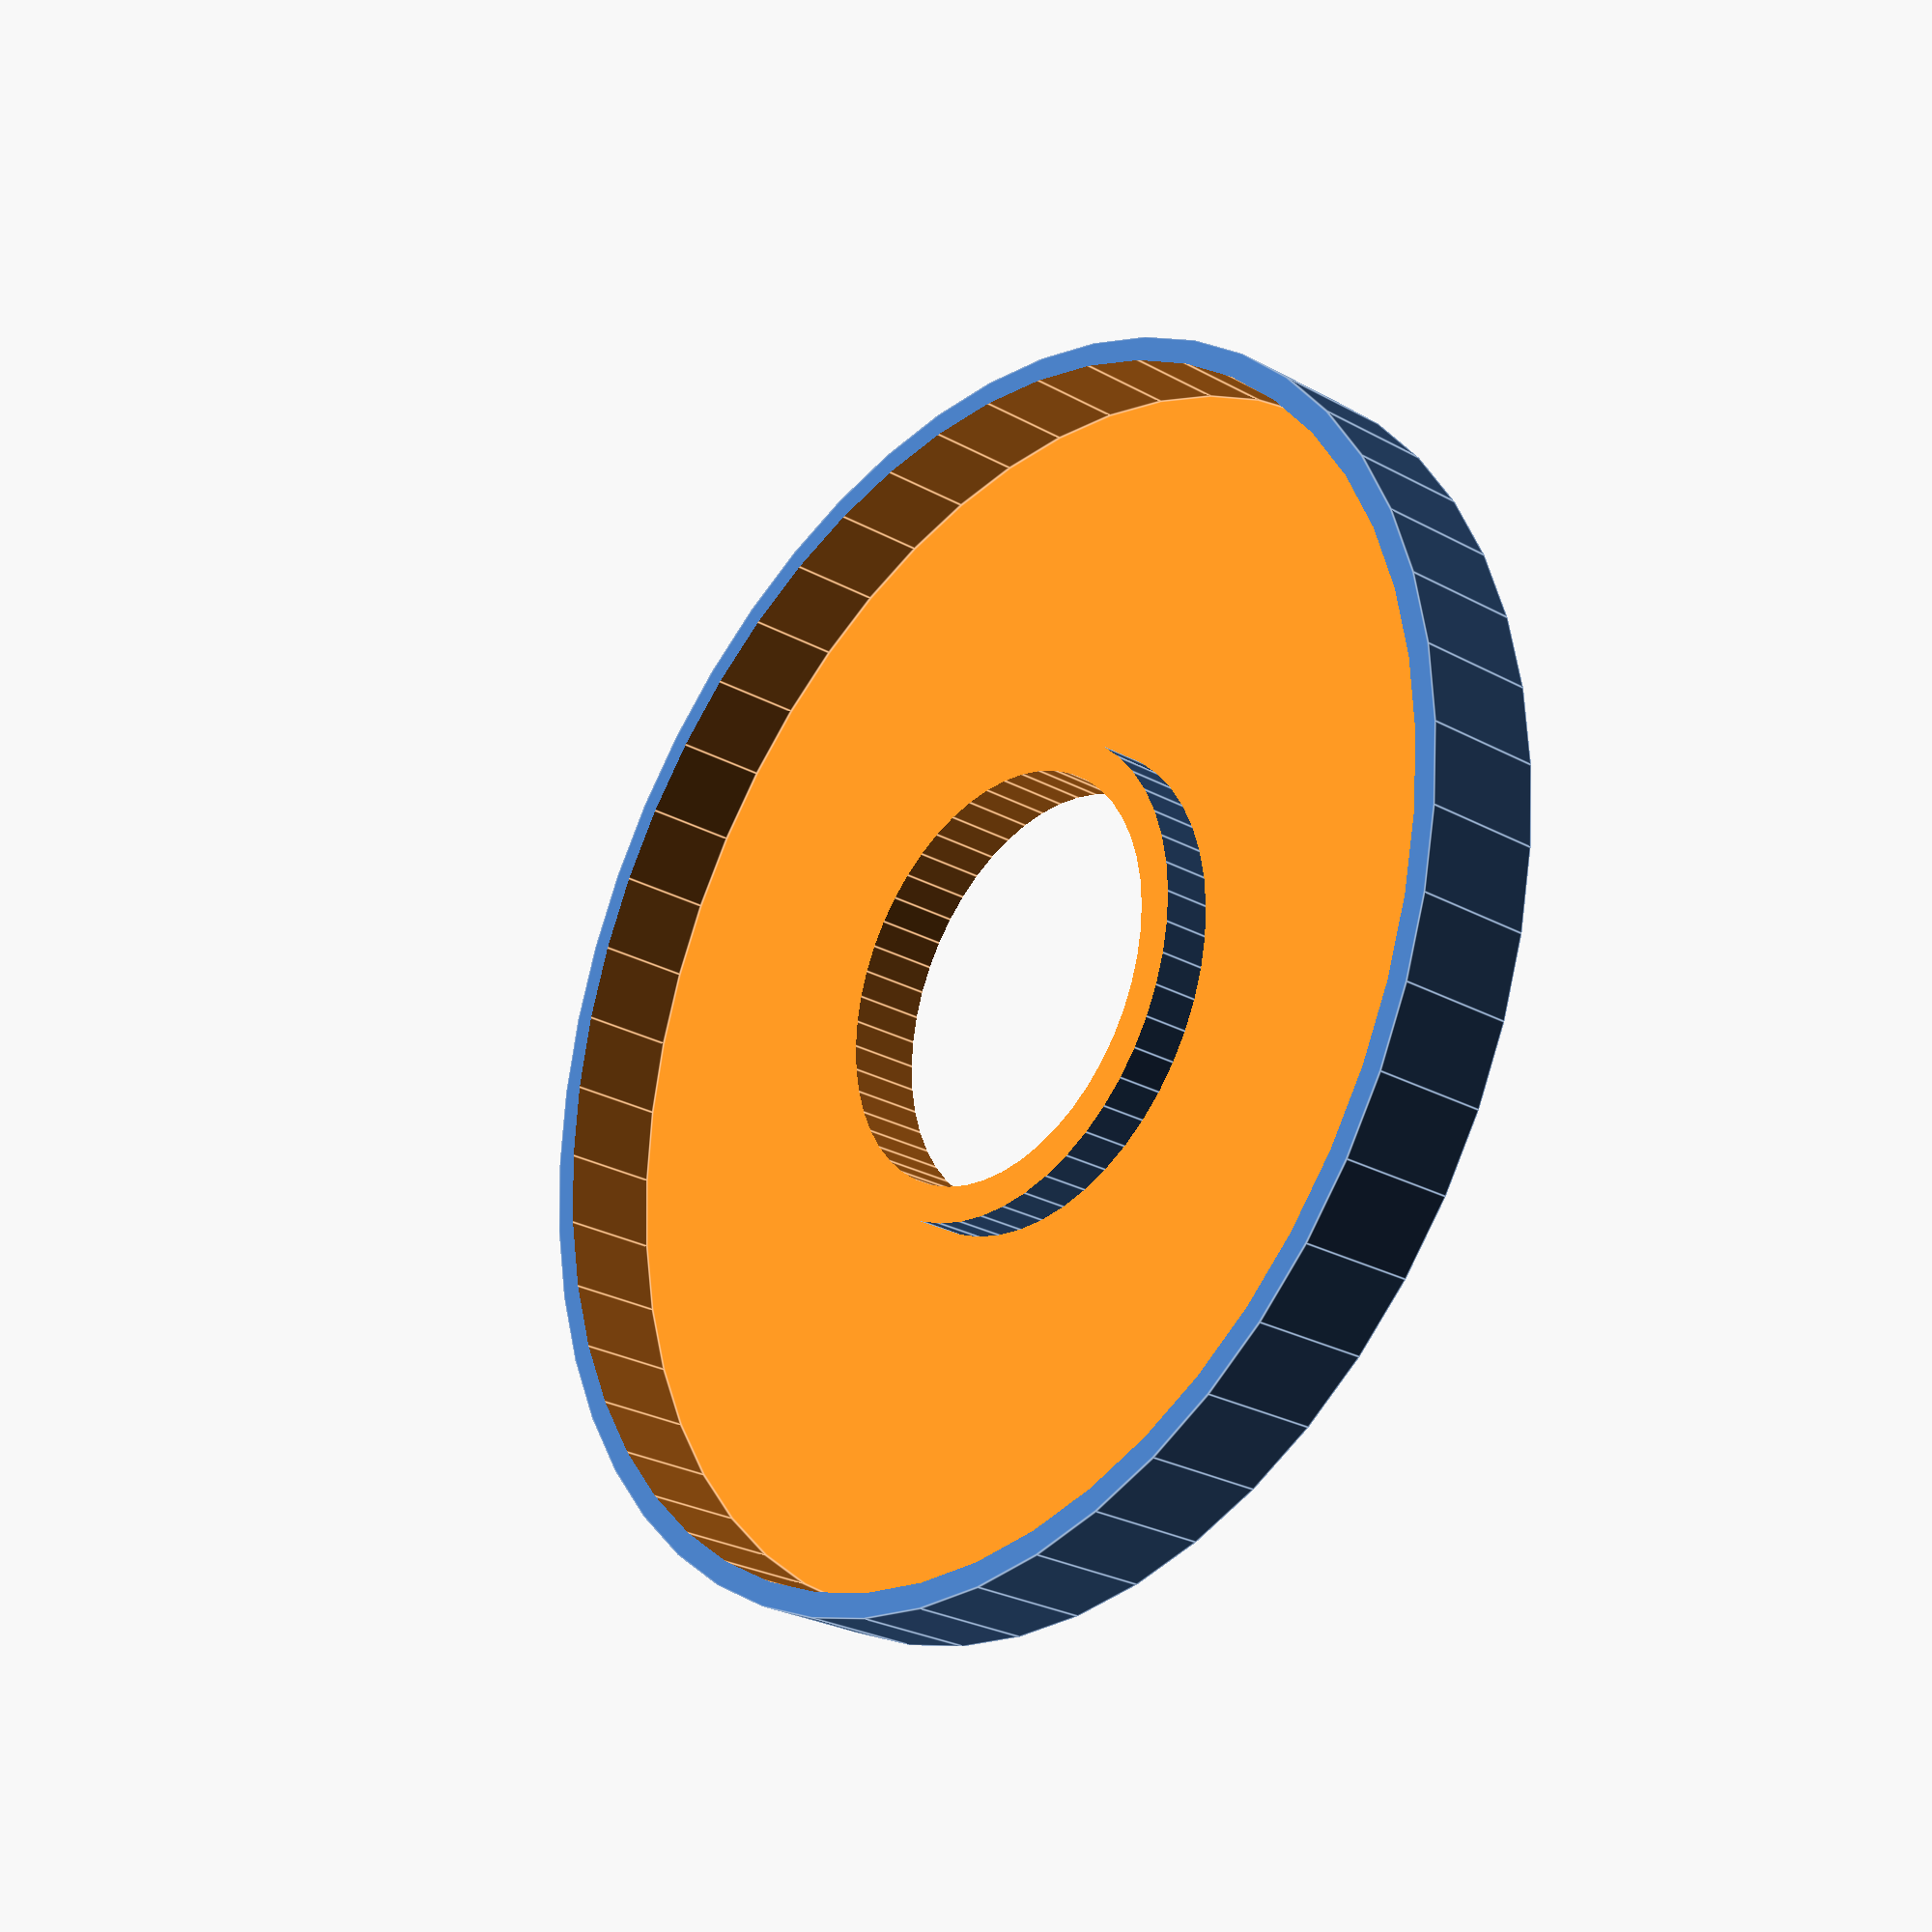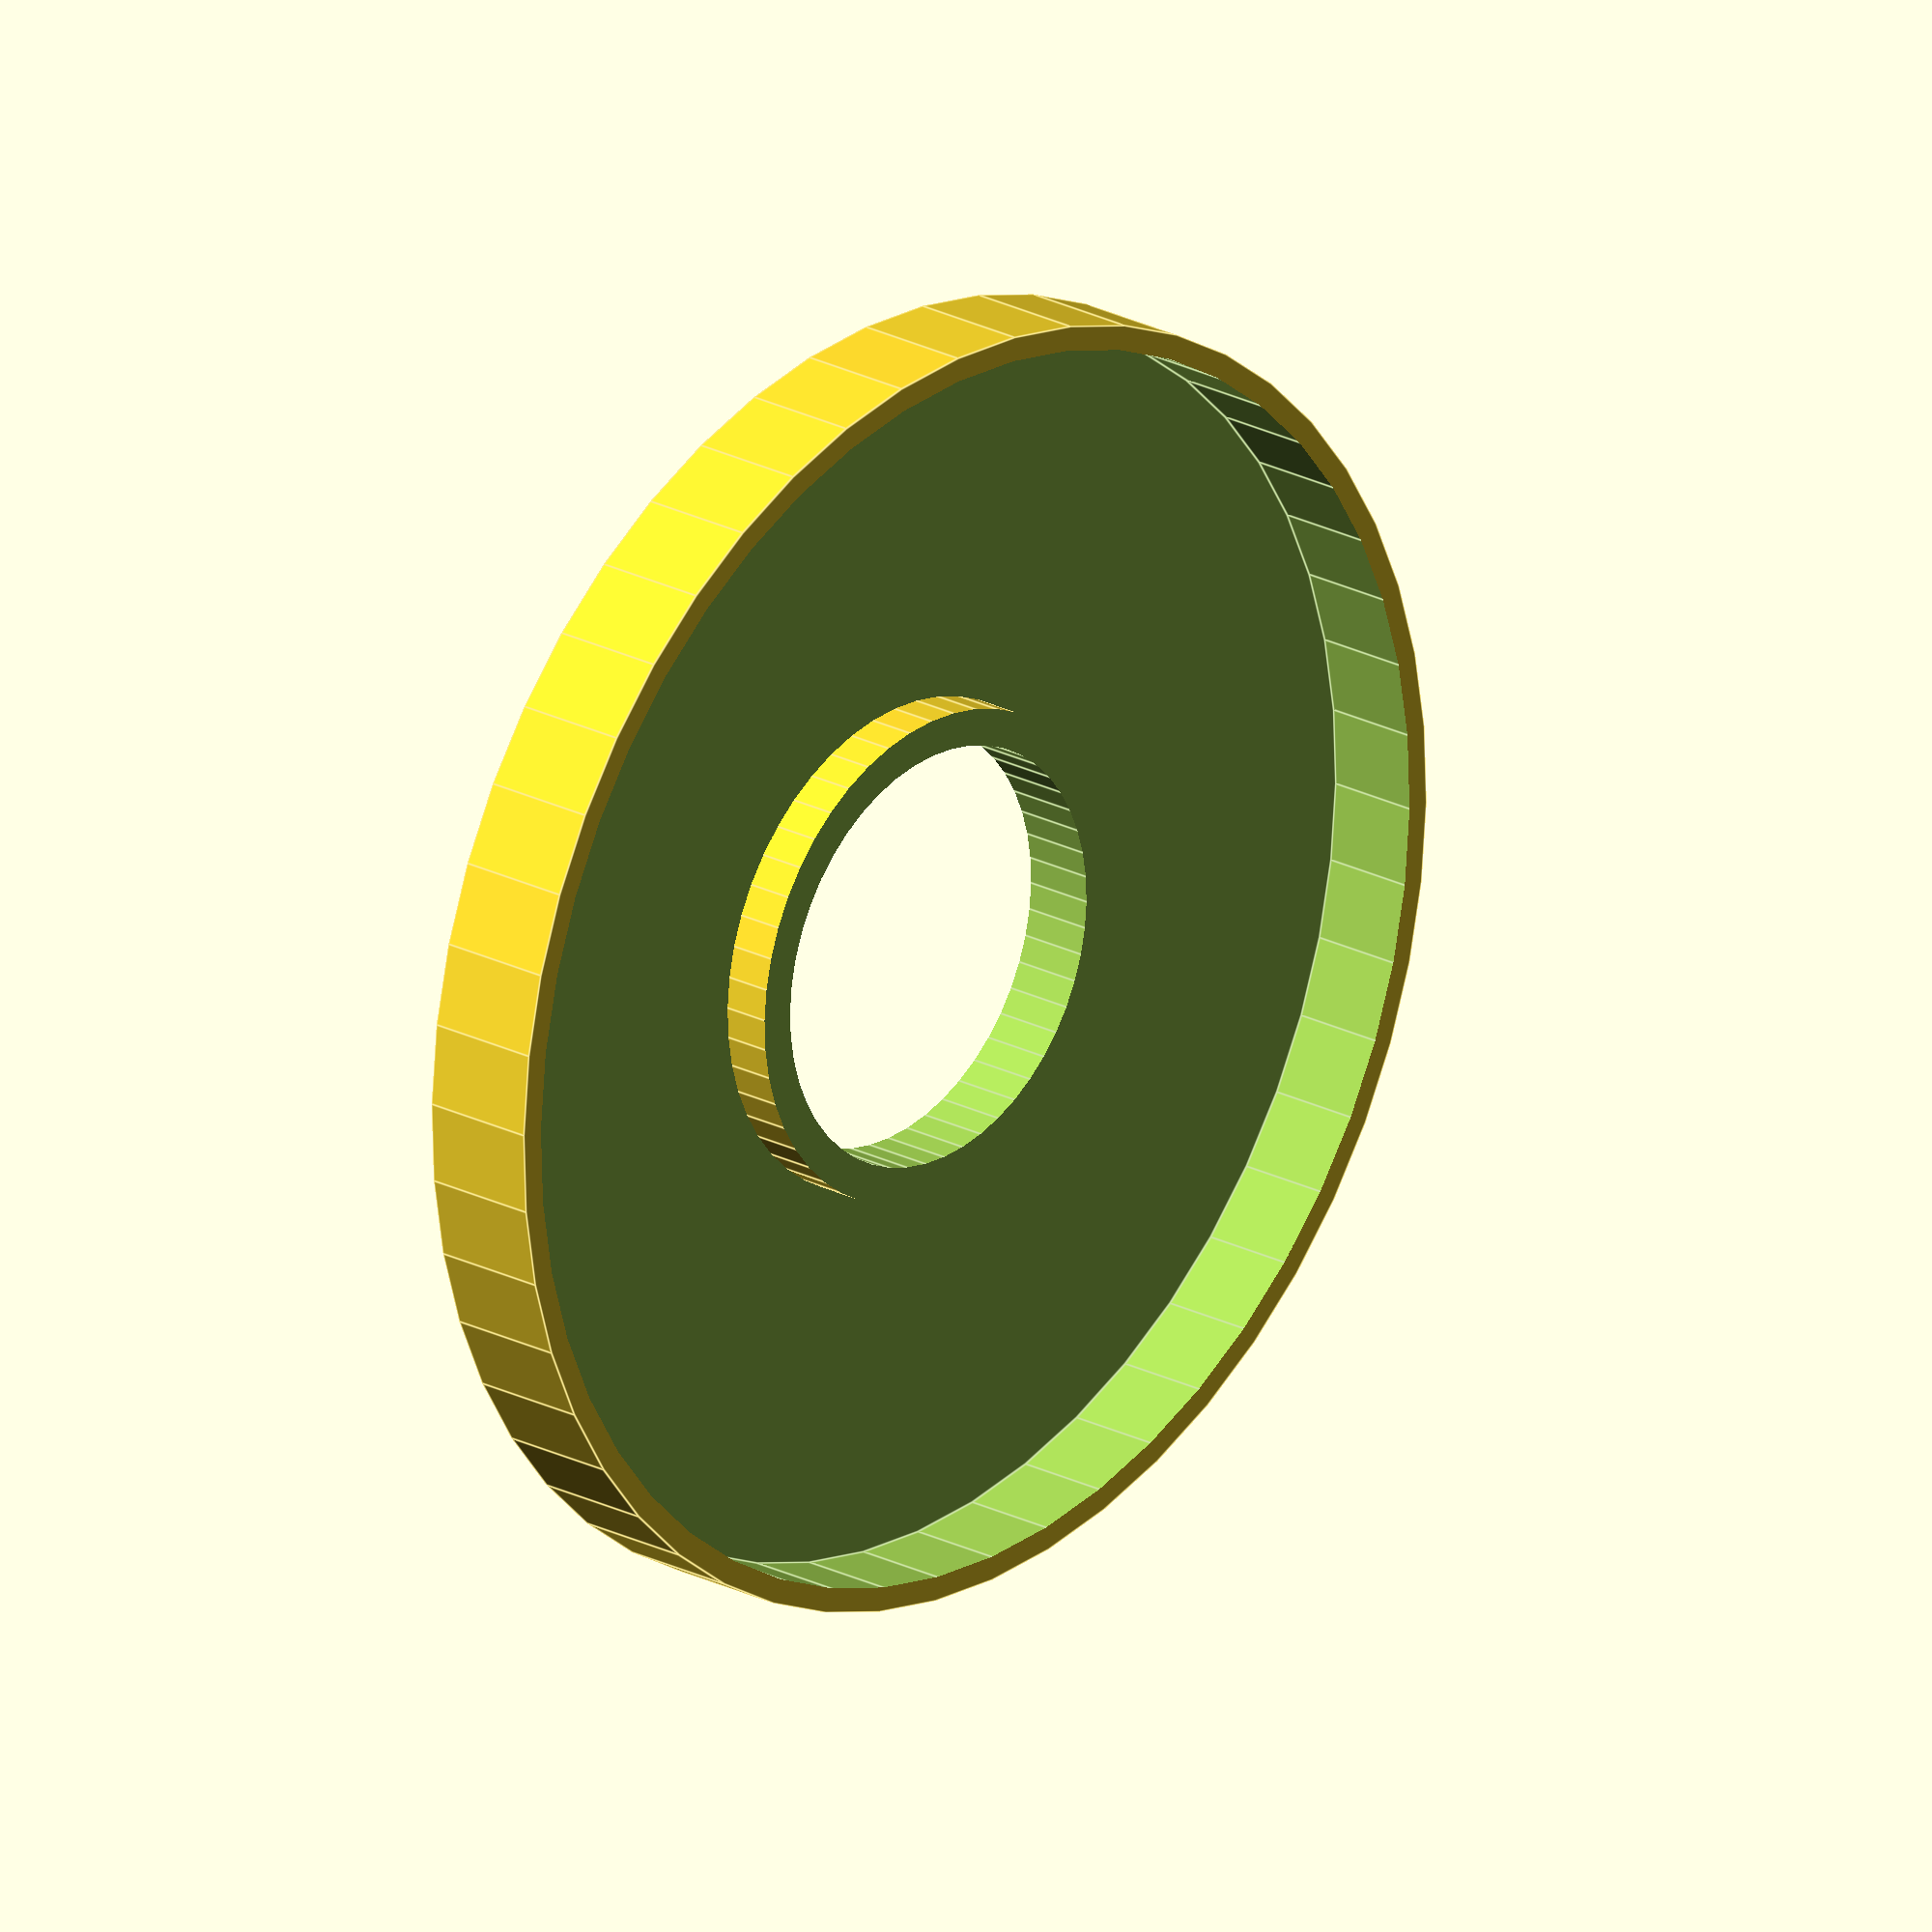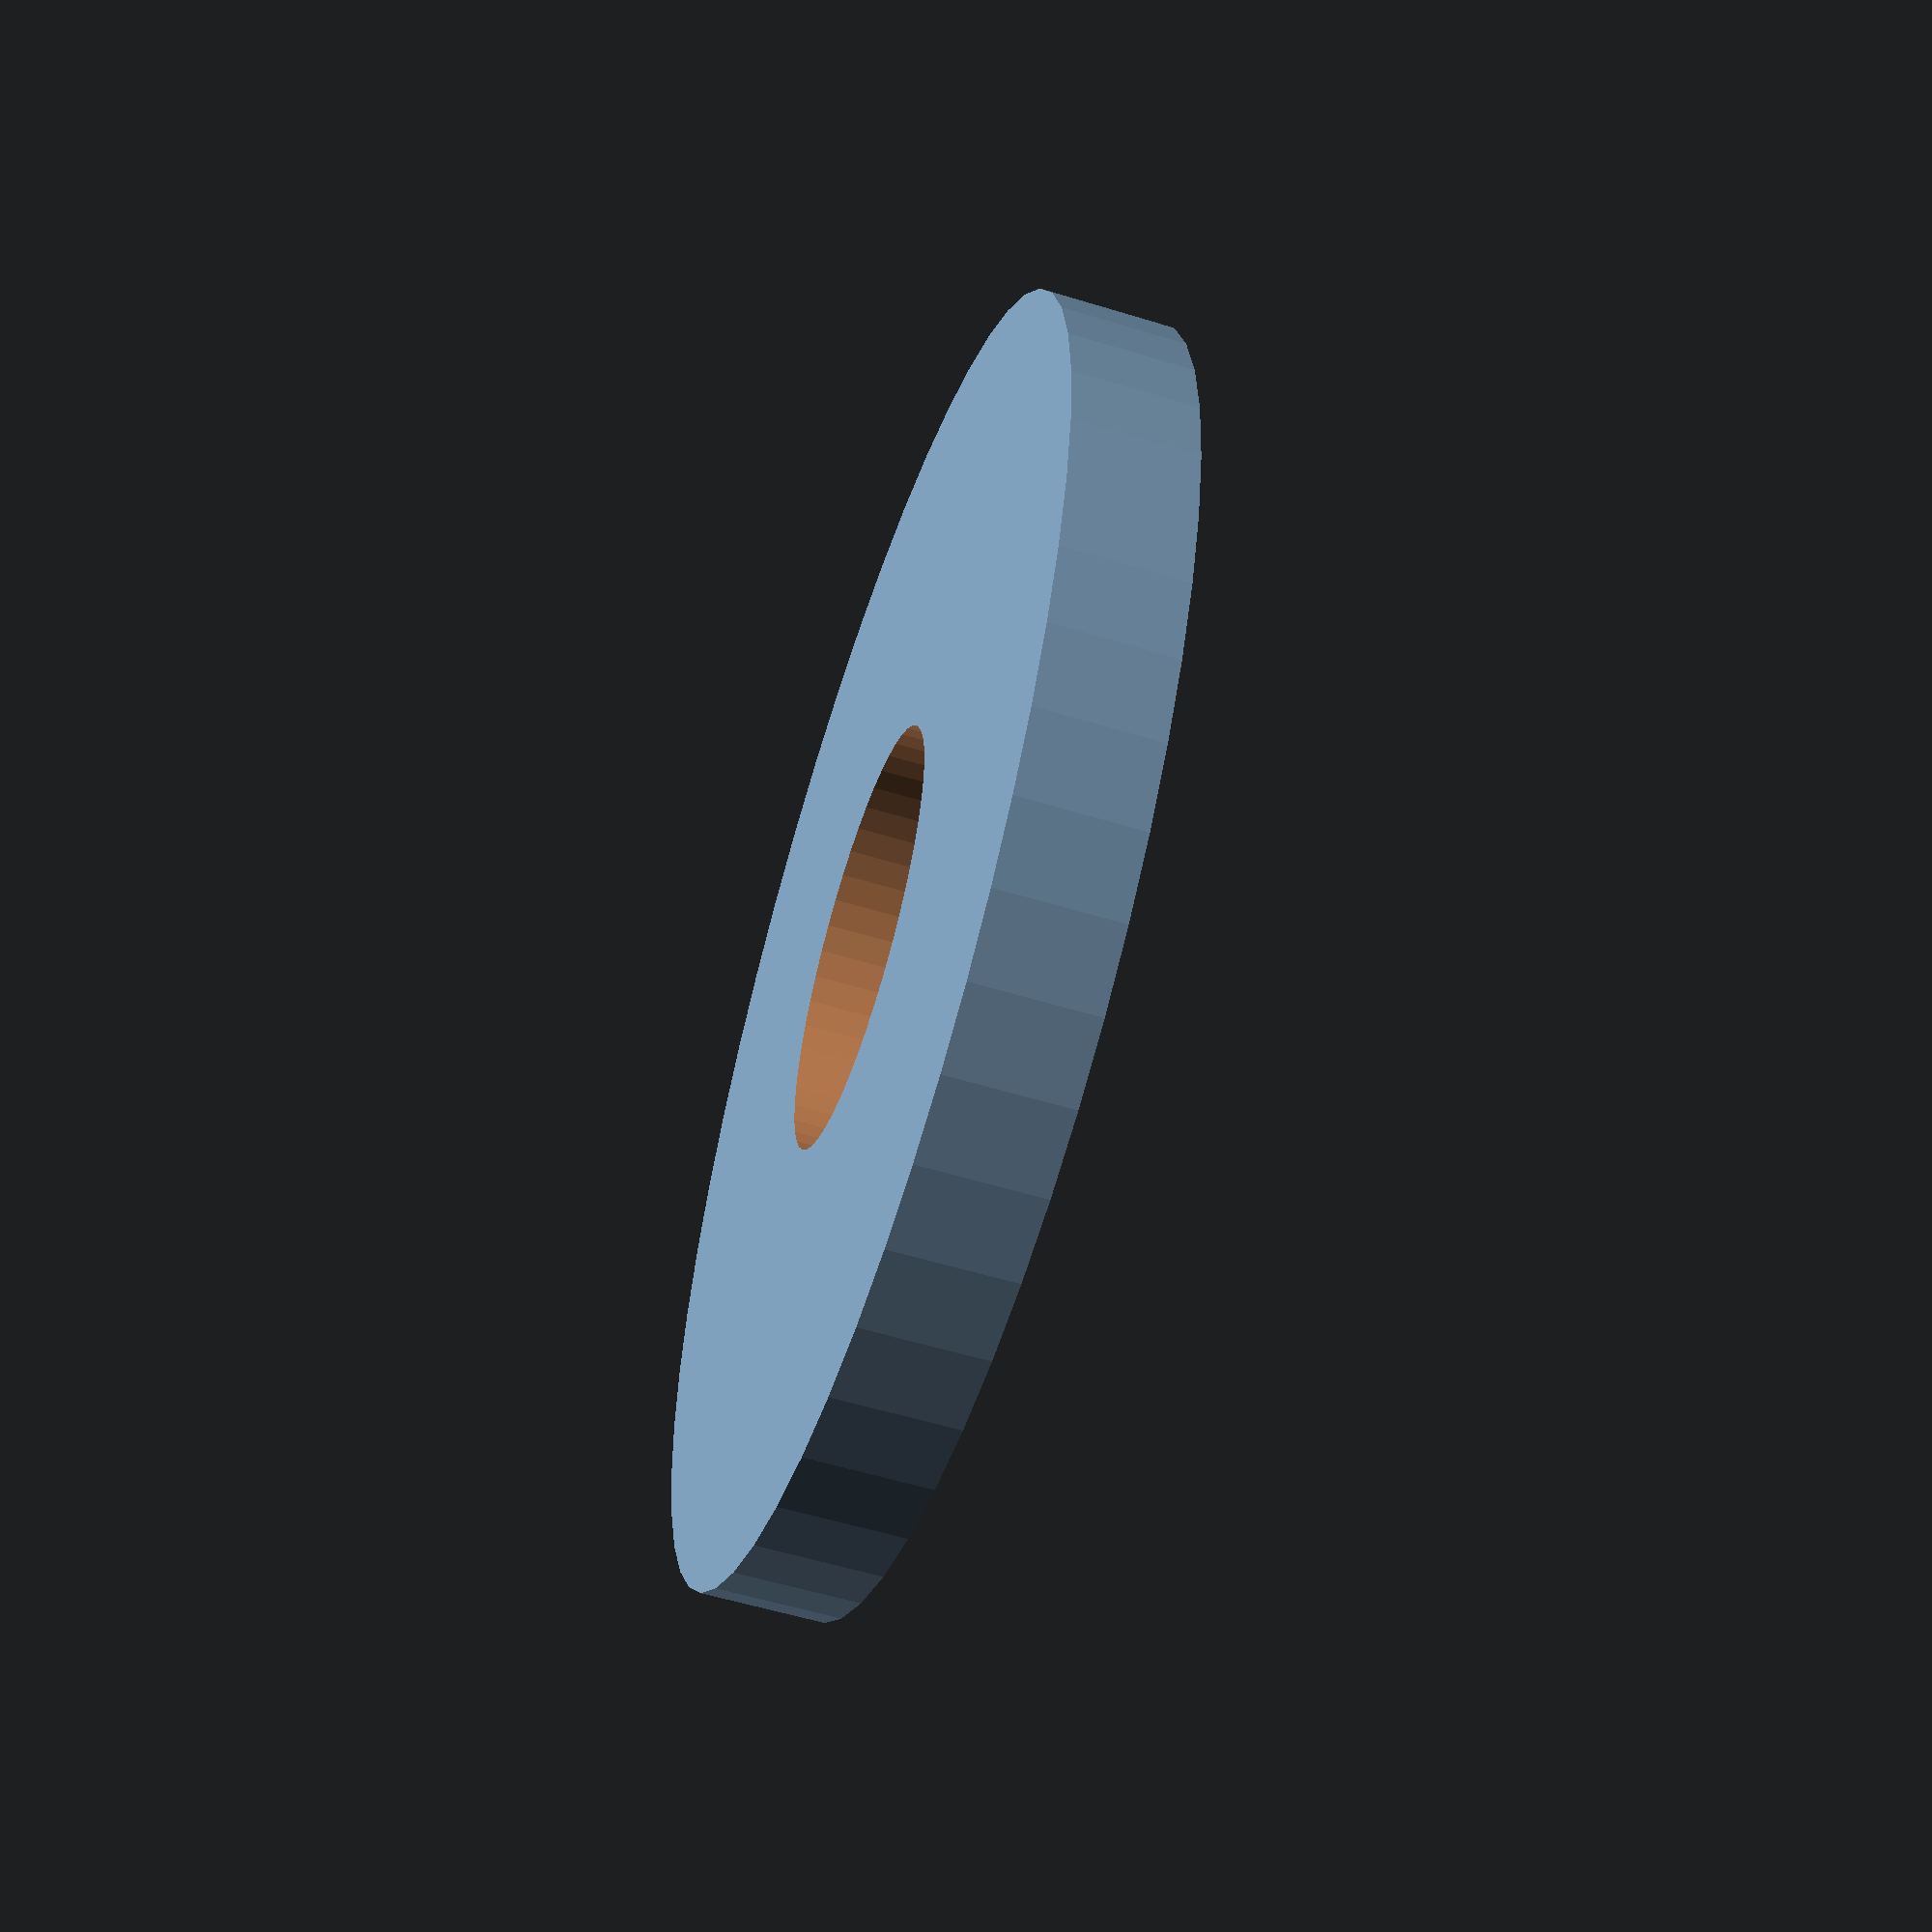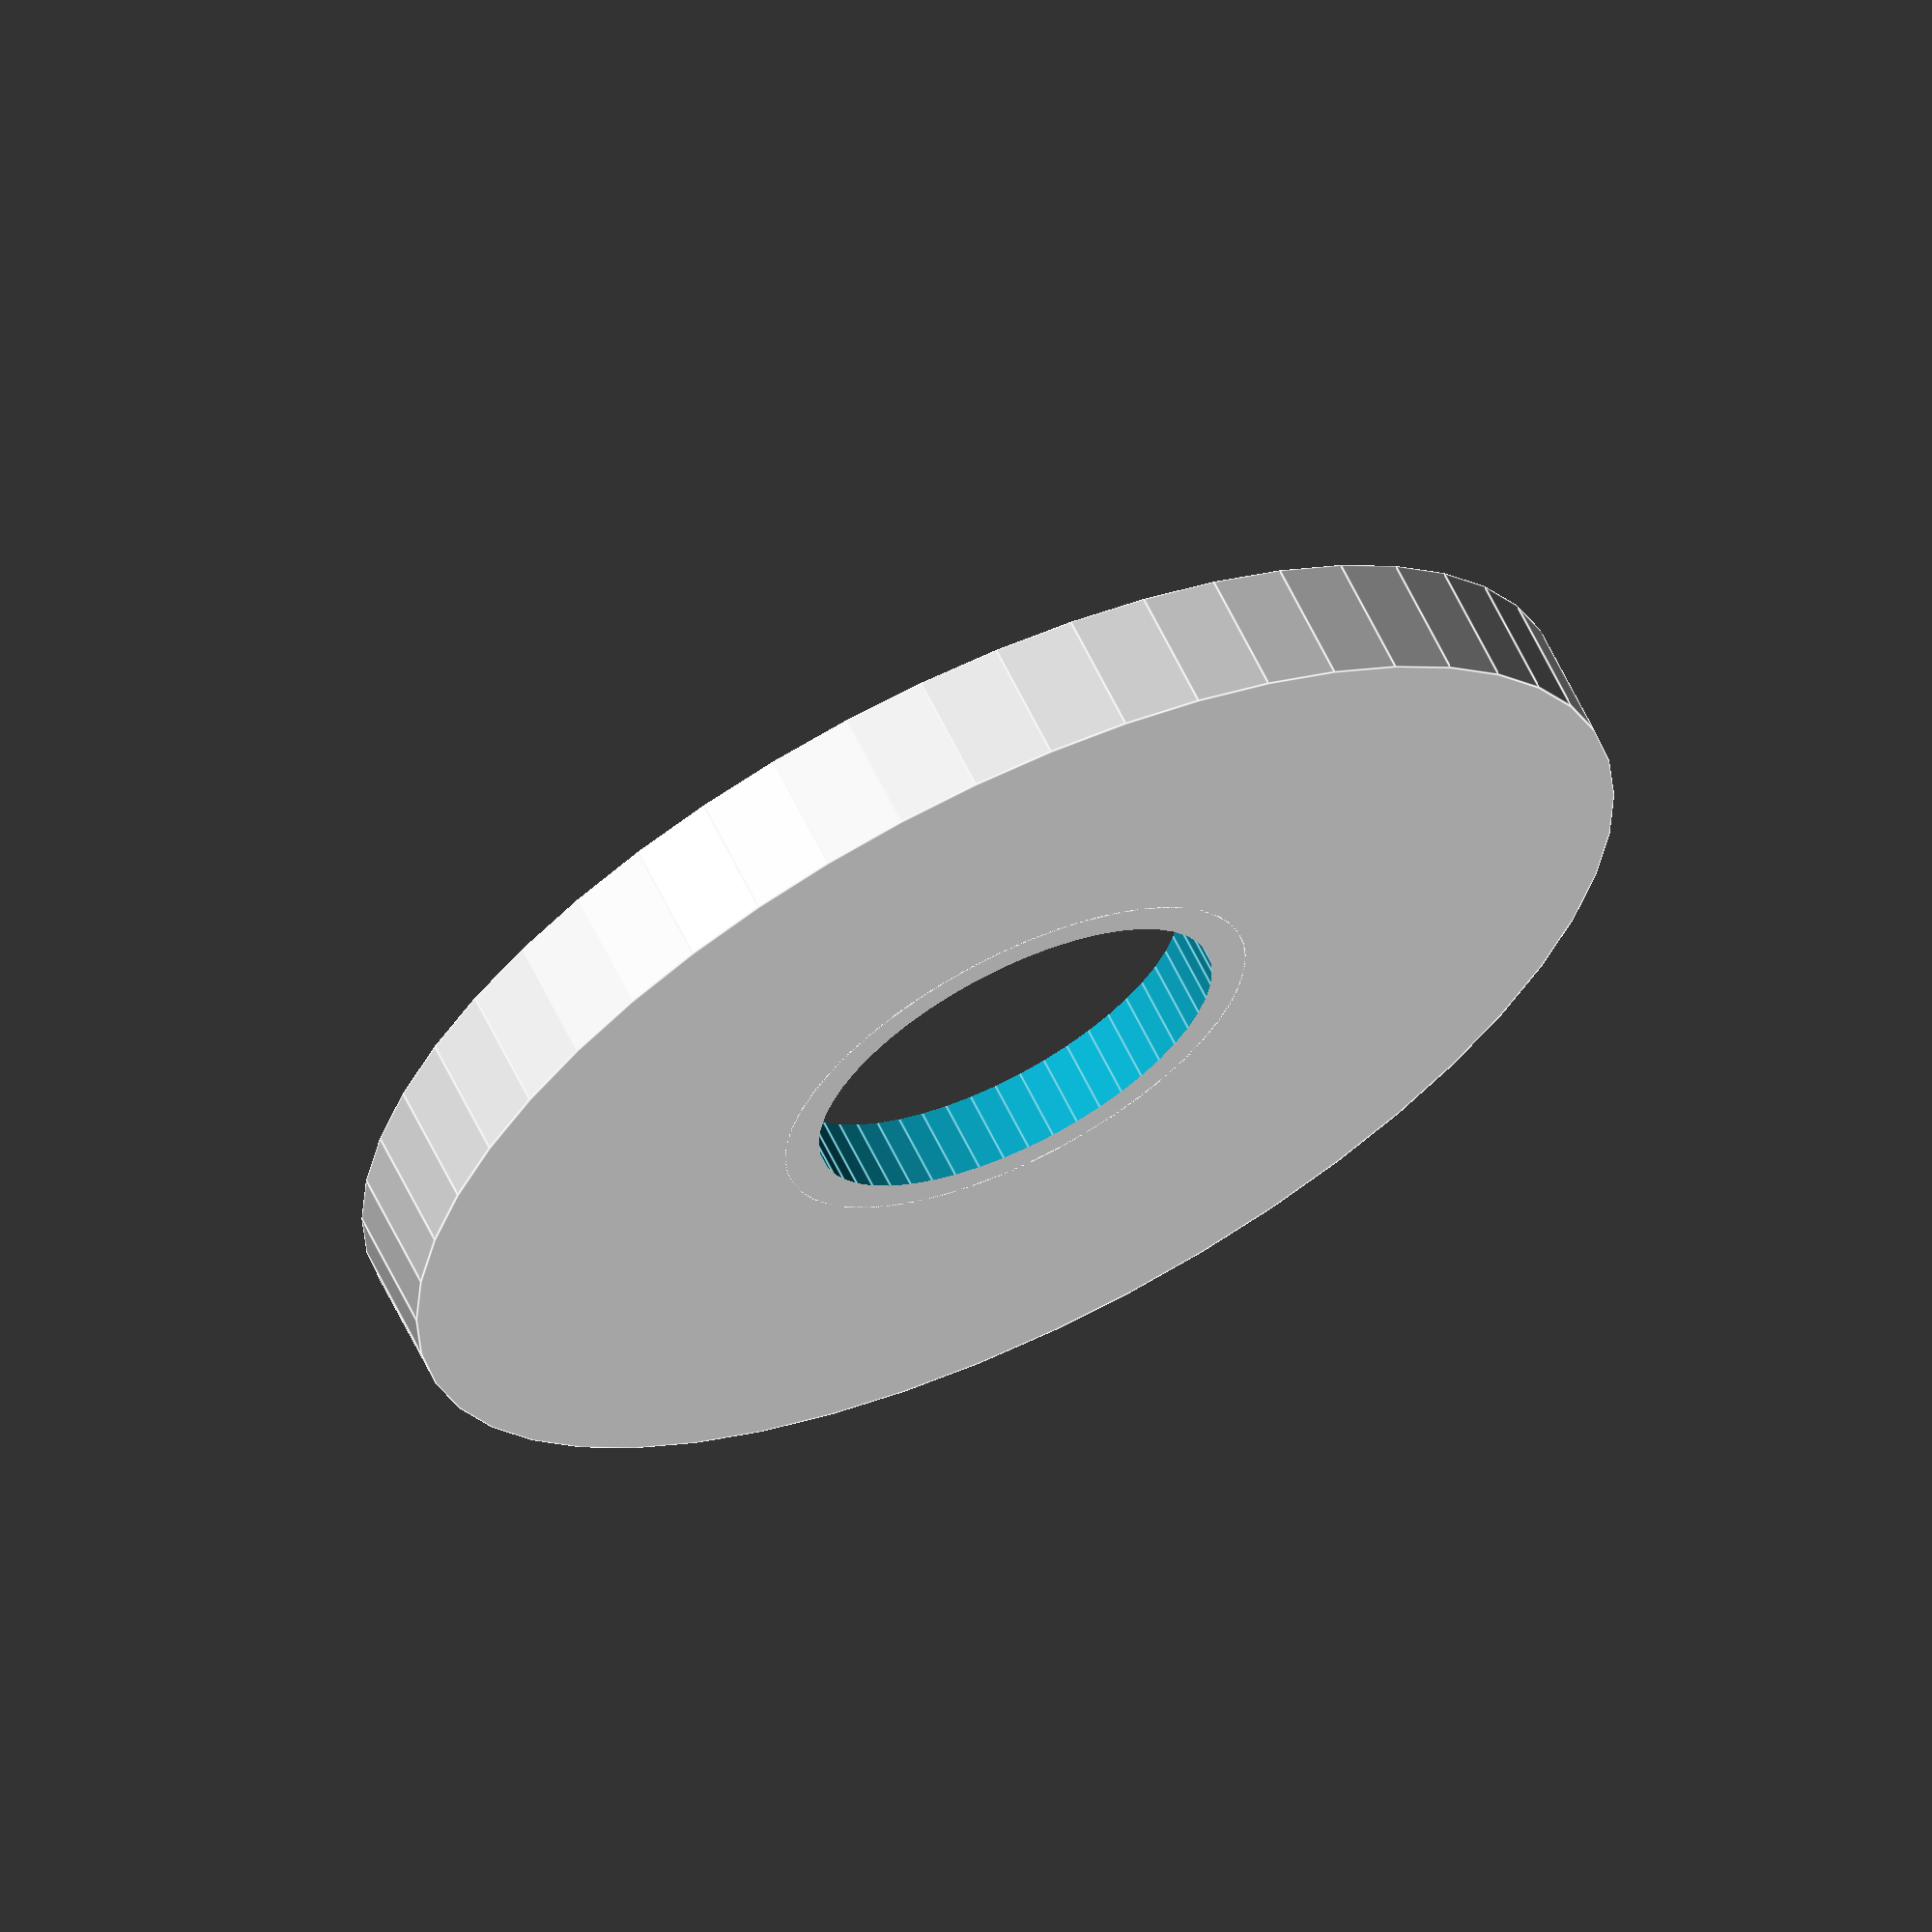
<openscad>
/* Open SCAD Name.: lens_adapter_v1.scad
*  Copyright (c)..: 2017 www.DIY3DTech.com
*
*  Creation Date..: 
*  Description....: 
*
*  Rev 1: Develop Model
*  Rev 2: 
*
*  This program is free software; you can redistribute it and/or modify
*  it under the terms of the GNU General Public License as published by
*  the Free Software Foundation; either version 2 of the License, or
*  (at your option) any later version.
*
*  This program is distributed in the hope that it will be useful,
*  but WITHOUT ANY WARRANTY; without even the implied warranty of
*  MERCHANTABILITY or FITNESS FOR A PARTICULAR PURPOSE.  See the
*  GNU General Public License for more details.
*/ 

/*------------------Customizer View-------------------*/

// preview[view:north, tilt:top]

/*---------------------Parameters---------------------*/

//outer dia of filter retainer in mm (about 2mm larger then filter threads)
ring_od         =   53;     //[25:1:100]

//how tall should we make the retaining ring in mm (7 to 100mm should work)
ring_tall       =    7;     //[5:1:10]

//outer dia of filter threads in mm (note threads not filter)
filter_od       =   51;     //[25:1:73]

//outer dia of action camera lens in mm
cam_lens_od     =   17.4;   //[15:0.1:25]

/*-----------------------Execute----------------------*/

main_module();

/*-----------------------Modules----------------------*/

module main_module(){ //create module
    difference() {
            union() {//start union
                
                //create retaining body
                translate ([0,0,0]) rotate ([0,0,0]) cylinder(5,ring_od/2,ring_od/2,$fn=50,true);
                  
                    } //end union
                            
    //start subtraction of difference
                //knock out donut shape to provide room for filter
                translate ([0,0,2]) rotate ([0,0,0]) donut_module(ring_tall,filter_od,cam_lens_od+3);
                //knock out center hole for action camera lens
                translate ([0,0,0]) rotate ([0,0,0]) cylinder(ring_tall*2,cam_lens_od/2,cam_lens_od/2,$fn=50,true);
                //recess center opening to clear filter
                translate ([0,0,4]) rotate ([0,0,0]) cylinder(ring_tall,(cam_lens_od/2)+2,(cam_lens_od/2)+2,$fn=50,true);
                                               
    } //end difference
}//end module

module donut_module(tall,od,id){ //create module
    difference() {
            union() {//start union
                
                //create outer body
                translate ([0,0,0]) rotate ([0,0,0]) cylinder(tall,od/2,od/2,$fn=50,true);
                    } //end union
                            
    //start subtraction of difference
                //create hole
                translate ([0,0,0]) rotate ([0,0,0]) cylinder(tall+2,id/2,id/2,$fn=50,true);
                                               
    } //end difference
}//end module
                 
/*----------------------End Code----------------------*/
//translate ([0,0,0]) rotate ([0,0,0]) cylinder(5,3,3,true);
//translate ([0,0,0]) rotate ([0,0,0]) cube([18,18,18],true);
//translate ([0,0,0]) sphere($fn = 0, $fa = 12, $fs = 2, r = 1);
//translate ([0,0,0]) rotate ([0,0,0]) rounded (15,15,1,1,true);
</openscad>
<views>
elev=206.8 azim=108.9 roll=130.7 proj=p view=edges
elev=158.2 azim=332.6 roll=227.3 proj=o view=edges
elev=235.7 azim=237.1 roll=287.9 proj=p view=solid
elev=115.9 azim=165.8 roll=25.9 proj=o view=edges
</views>
